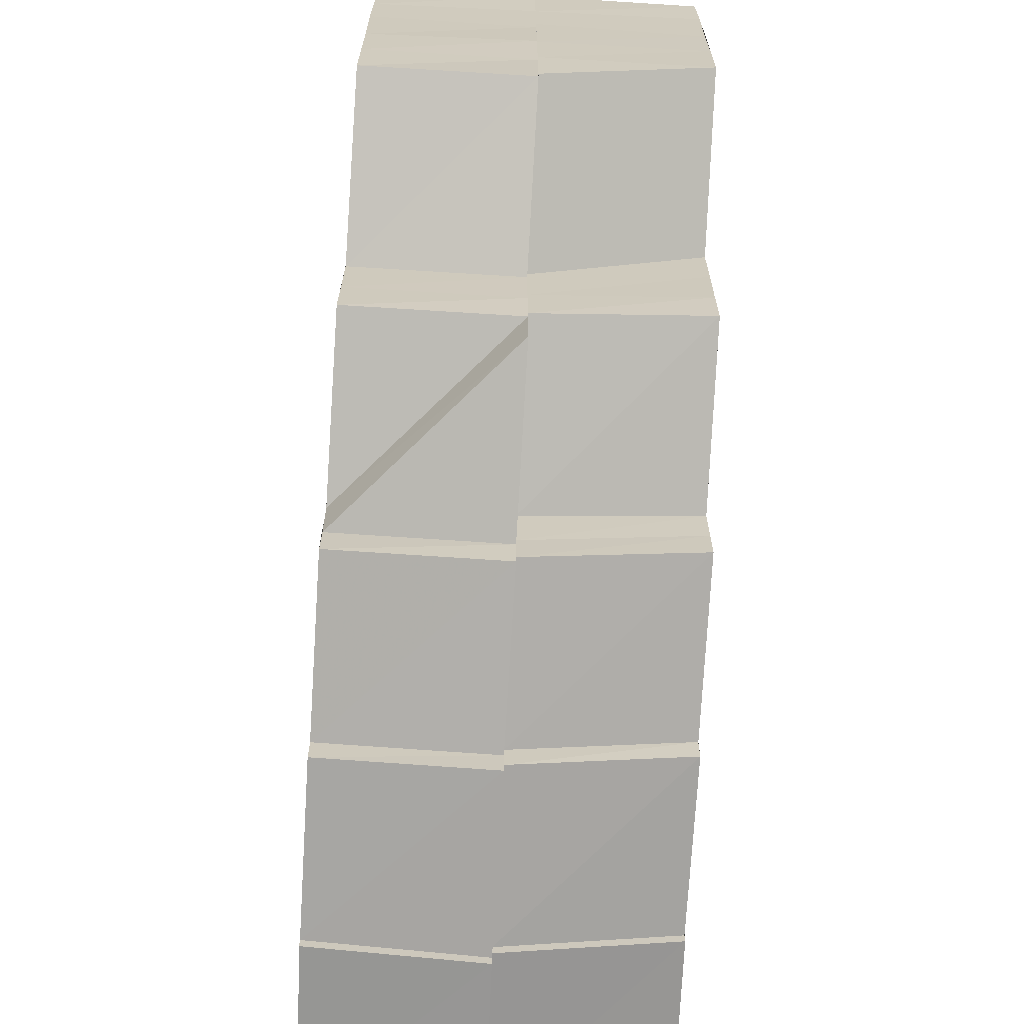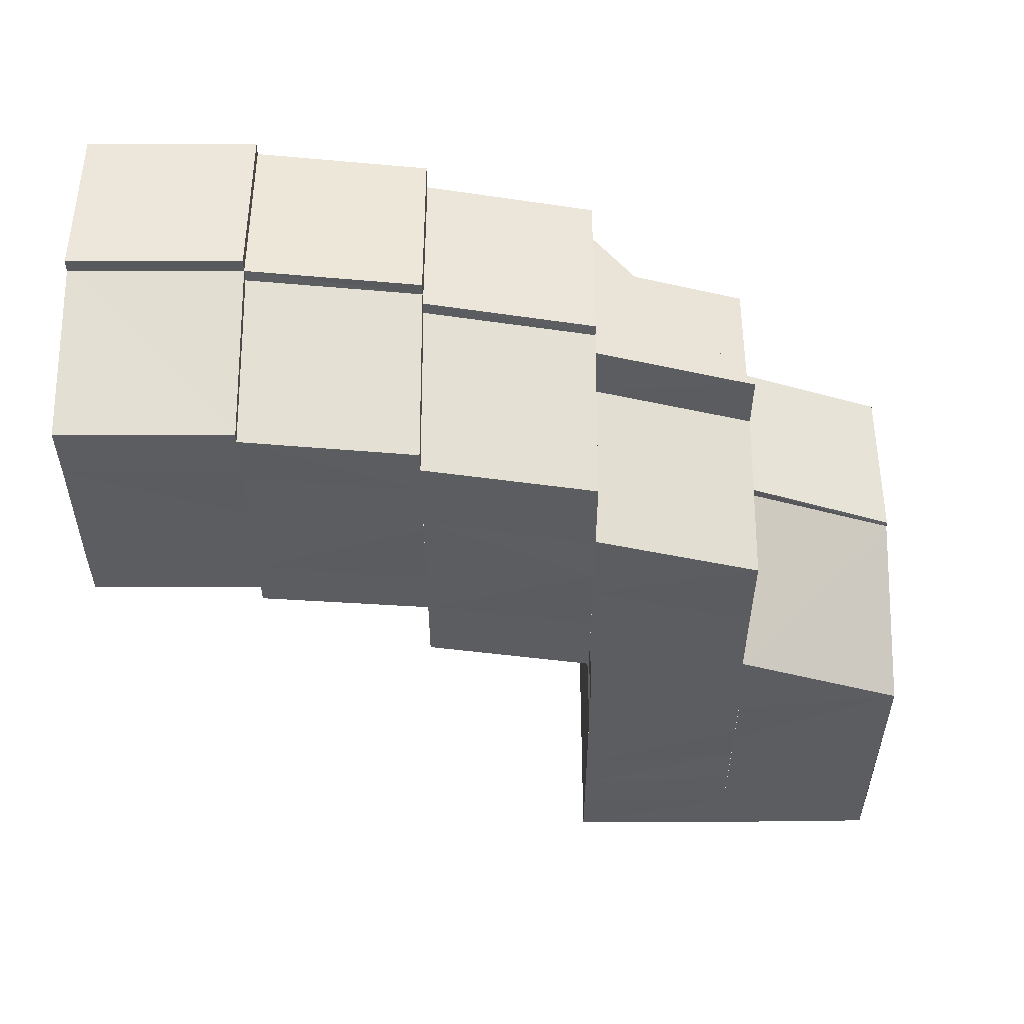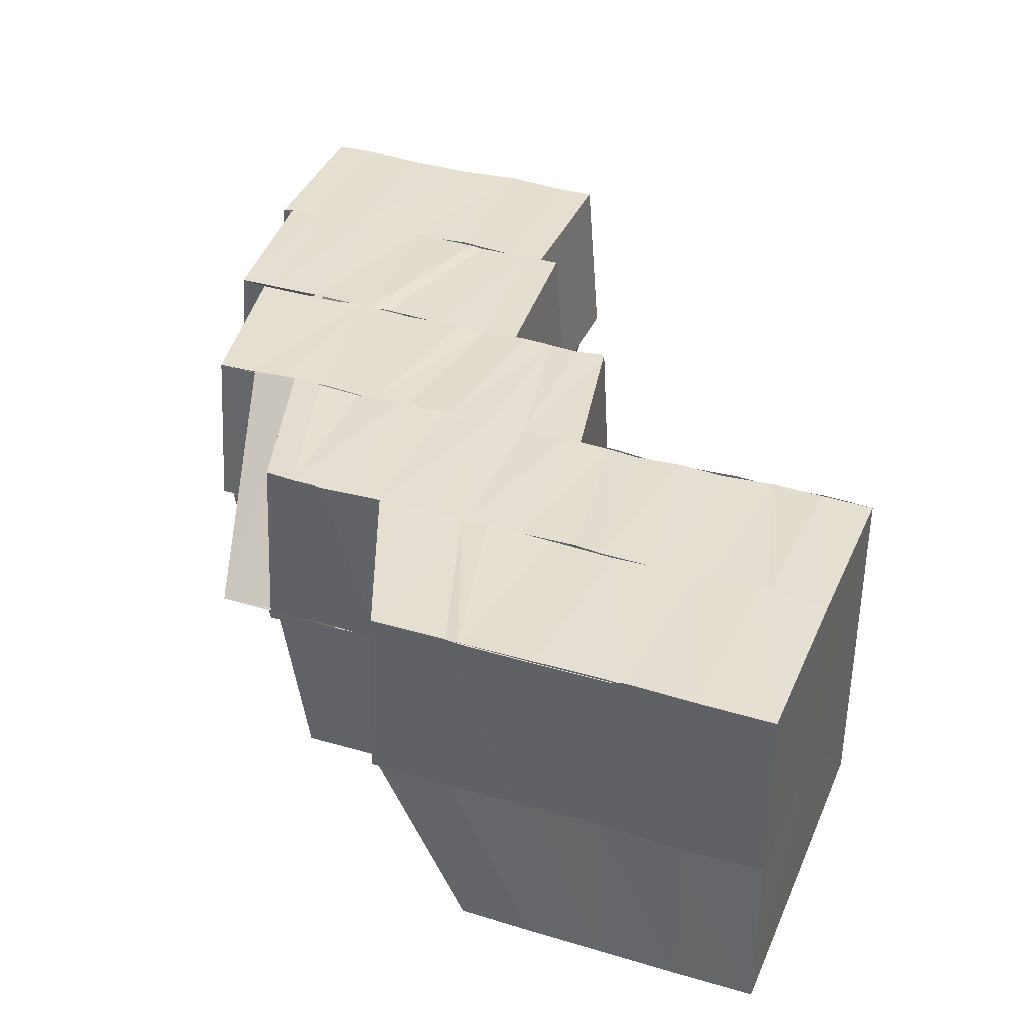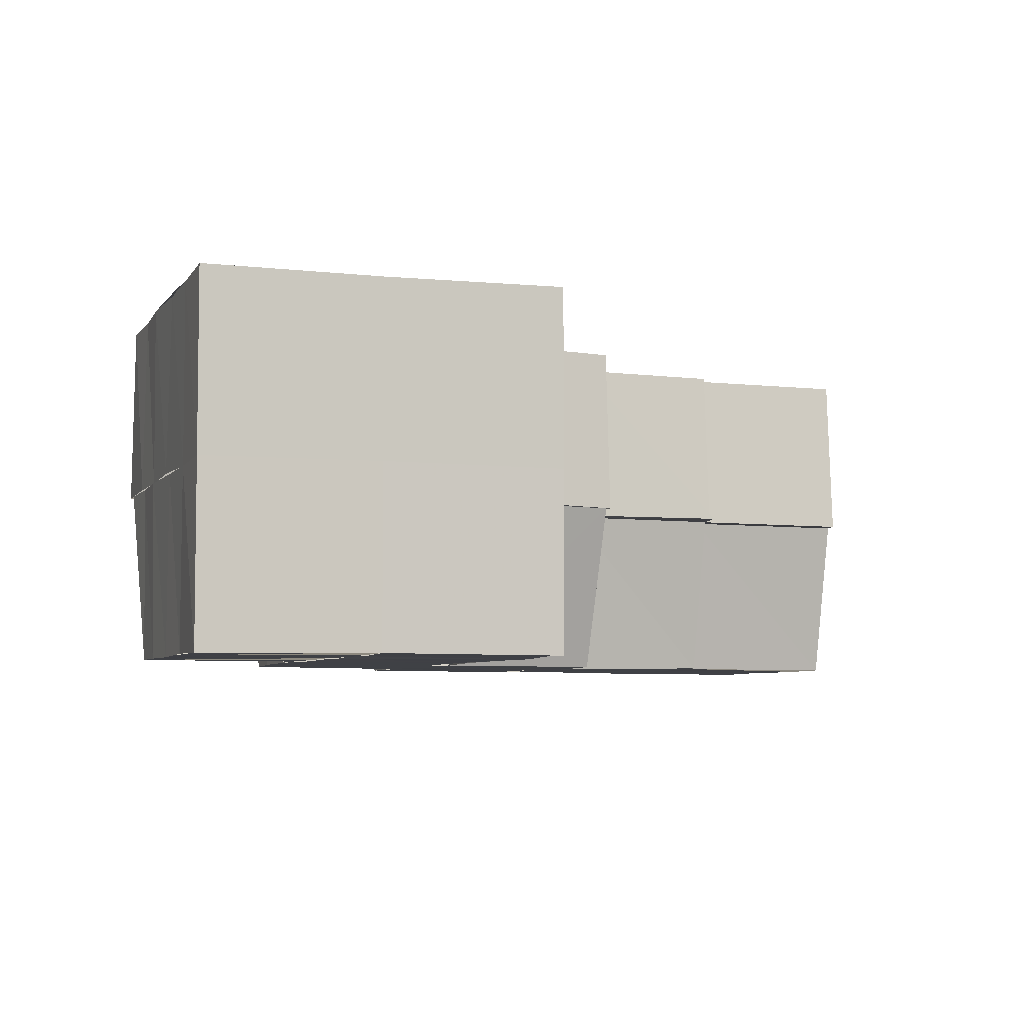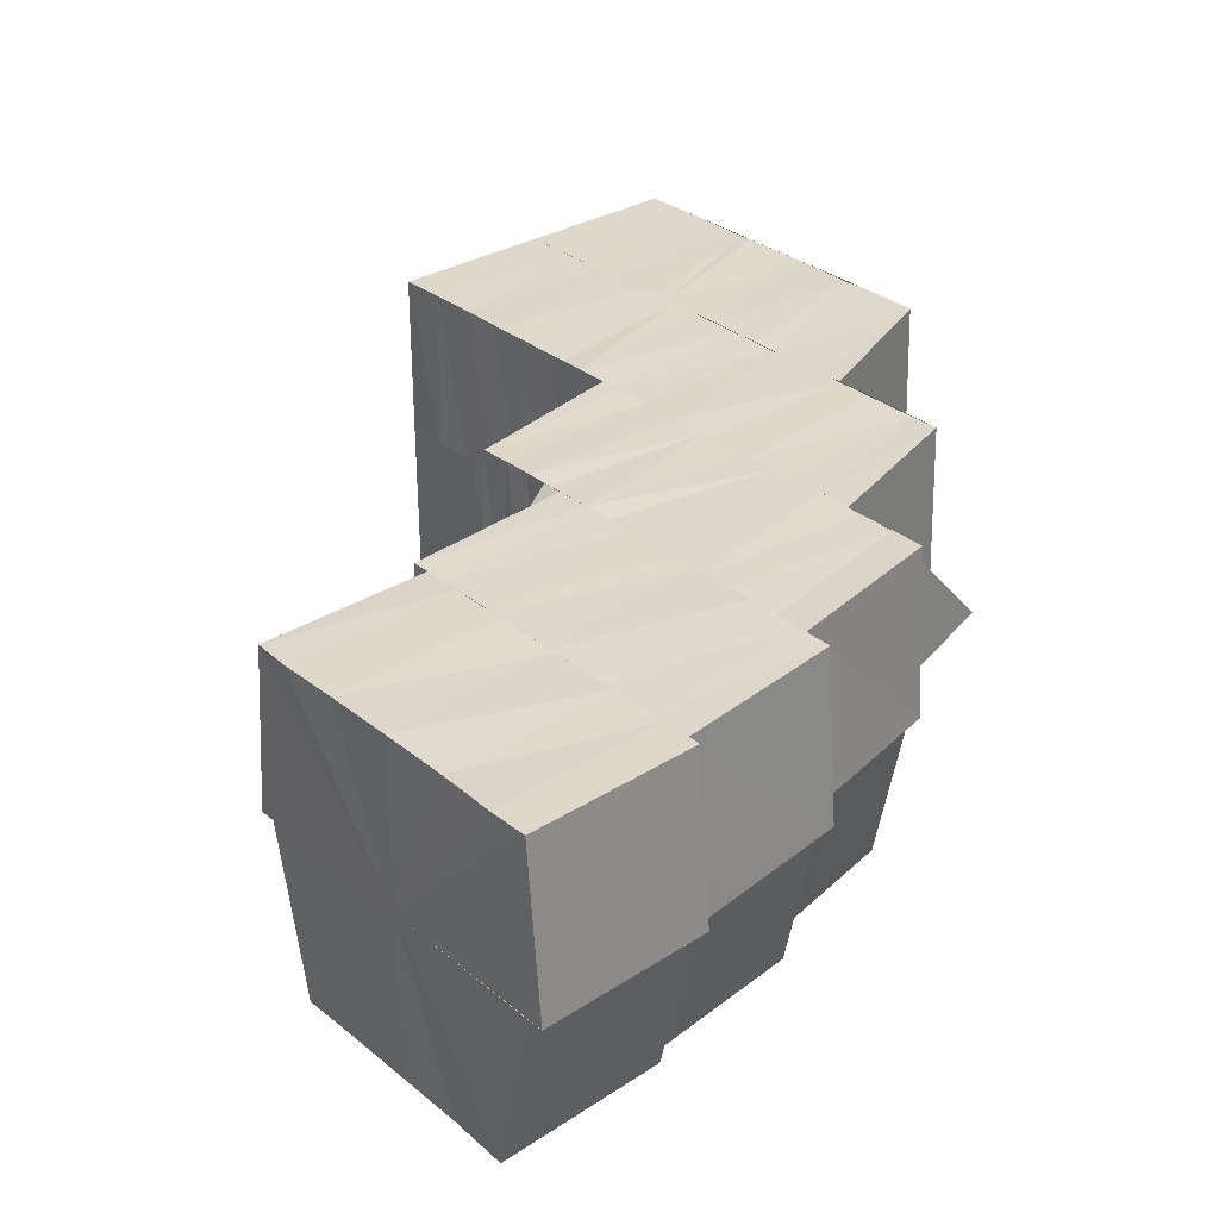
<metadata>
{"format":"obj","ext":"obj","renderer":"f3d","projection":"perspective","resolution":1024,"background":"white","views":[{"elev":-67.2,"azim":-93.4,"up":"+Z"},{"elev":-35.8,"azim":-179.7,"up":"+Y"},{"elev":36.3,"azim":-68.4,"up":"+Y"},{"elev":-5.4,"azim":-18.4,"up":"+Y"},{"elev":31.5,"azim":139.0,"up":"+Y"}]}
</metadata>
<code>
o 15503
v 2228 1866 11.27
v 2228 1866 11.27
v 2228 1866 11.27
v 2228 1866 11.27
v 2228 1866 11.27
v 2228 1866 11.27
v 2228 1866 11.27
v 2228 1866 11.28
v 2228 1866 11.28
v 2228 1866 11.28
v 2228 1866 11.27
v 2228 1866 11.28
v 2228 1866 11.27
v 2228 1866 11.28
v 2228 1866 11.28
v 2228 1866 11.28
v 2228 1866 11.28
v 2228 1866 11.28
v 2228 1866 11.28
v 2228 1866 11.28
v 2228 1866 11.28
v 2228 1866 11.29
v 2228 1866 11.29
v 2228 1866 11.29
v 2228 1866 11.29
v 2228 1866 11.29
v 2228 1866 11.29
v 2228 1866 11.29
v 2228 1866 11.29
v 2228 1866 11.29
v 2228 1866 11.28
v 2228 1866 11.28
v 2228 1866 11.28
v 2228 1866 11.28
v 2228 1866 11.28
v 2228 1866 11.29
v 2228 1866 11.29
v 2228 1866 11.29
v 2228 1866 11.29
v 2228 1866 11.29
v 2228 1866 11.29
v 2228 1866 11.29
v 2228 1866 11.3
v 2228 1866 11.3
v 2228 1866 11.3
v 2228 1866 11.29
v 2228 1866 11.3
v 2228 1866 11.29
v 2228 1866 11.3
v 2228 1866 11.3
v 2228 1866 11.29
v 2228 1866 11.29
v 2228 1866 11.29
v 2228 1866 11.29
v 2228 1866 11.29
v 2228 1866 11.29
v 2228 1866 11.29
v 2228 1866 11.29
v 2228 1866 11.29
v 2228 1866 11.29
v 2228 1866 11.29
v 2228 1866 11.29
v 2228 1866 11.28
v 2228 1866 11.28
v 2228 1866 11.28
v 2228 1866 11.28
v 2228 1866 11.28
v 2228 1866 11.28
v 2228 1866 11.28
v 2228 1866 11.28
v 2228 1866 11.28
v 2228 1866 11.27
v 2228 1866 11.29
v 2228 1866 11.29
v 2228 1866 11.3
v 2228 1866 11.3
v 2228 1866 11.29
v 2228 1866 11.29
v 2228 1866 11.29
v 2228 1866 11.3
v 2228 1866 11.3
v 2228 1866 11.3
v 2228 1866 11.3
v 2228 1866 11.3
v 2228 1866 11.3
v 2228 1866 11.3
v 2228 1866 11.29
v 2228 1866 11.29
v 2228 1866 11.29
v 2228 1866 11.29
v 2228 1866 11.29
v 2228 1866 11.29
v 2228 1866 11.29
v 2228 1866 11.29
v 2228 1866 11.29
v 2228 1866 11.28
v 2228 1866 11.27
v 2228 1866 11.27
v 2228 1866 11.27
v 2228 1866 11.27
v 2228 1866 11.28
v 2228 1866 11.28
v 2228 1866 11.27
v 2228 1866 11.27
v 2228 1866 11.27
v 2228 1866 11.27
v 2228 1866 11.27
v 2228 1866 11.28
v 2228 1866 11.28
v 2228 1866 11.28
v 2228 1866 11.28
v 2228 1866 11.28
v 2228 1866 11.27
v 2228 1866 11.28
v 2228 1866 11.28
v 2228 1866 11.28
v 2228 1866 11.28
v 2228 1866 11.28
v 2228 1866 11.29
v 2228 1866 11.29
v 2228 1866 11.29
v 2228 1866 11.29
v 2228 1866 11.29
v 2228 1866 11.28
v 2228 1866 11.28
v 2228 1866 11.28
v 2228 1866 11.28
v 2228 1866 11.28
v 2228 1866 11.28
v 2228 1866 11.29
v 2228 1866 11.29
v 2228 1866 11.28
v 2228 1866 11.28
v 2228 1866 11.28
v 2228 1866 11.28
v 2228 1866 11.28
v 2228 1866 11.29
v 2228 1866 11.29
v 2228 1866 11.28
v 2228 1866 11.28
v 2228 1866 11.28
v 2228 1866 11.28
v 2228 1866 11.27
v 2228 1866 11.28
v 2228 1866 11.28
v 2228 1866 11.28
v 2228 1866 11.28
v 2228 1866 11.28
v 2228 1866 11.29
v 2228 1866 11.28
v 2228 1866 11.29
v 2228 1866 11.29
v 2228 1866 11.29
v 2228 1866 11.3
v 2228 1866 11.29
v 2228 1866 11.3
v 2228 1866 11.3
v 2228 1866 11.3
v 2228 1866 11.3
v 2228 1866 11.3
v 2228 1866 11.3
v 2228 1866 11.29
v 2228 1866 11.3
v 2228 1866 11.3
v 2228 1866 11.3
v 2228 1866 11.3
v 2228 1866 11.3
v 2228 1866 11.3
v 2228 1866 11.3
v 2228 1866 11.3
v 2228 1866 11.3
v 2228 1866 11.31
v 2228 1866 11.31
v 2228 1866 11.31
v 2228 1866 11.31
v 2228 1866 11.31
v 2228 1866 11.31
v 2228 1866 11.31
v 2228 1866 11.31
v 2228 1866 11.31
v 2228 1866 11.32
v 2228 1866 11.32
v 2228 1866 11.31
v 2228 1866 11.32
v 2228 1866 11.32
v 2228 1866 11.32
v 2228 1866 11.32
v 2228 1866 11.32
v 2228 1866 11.32
v 2228 1866 11.32
v 2228 1866 11.32
v 2228 1866 11.31
v 2228 1866 11.32
v 2228 1866 11.31
v 2228 1866 11.31
v 2228 1866 11.32
v 2228 1866 11.32
v 2228 1866 11.31
v 2228 1866 11.32
v 2228 1866 11.32
v 2228 1866 11.31
v 2228 1866 11.3
v 2228 1866 11.3
v 2228 1866 11.3
v 2228 1866 11.3
v 2228 1866 11.3
v 2228 1866 11.29
v 2228 1866 11.29
v 2228 1866 11.29
v 2228 1866 11.29
v 2228 1866 11.29
v 2228 1866 11.29
v 2228 1866 11.29
v 2228 1866 11.29
v 2228 1866 11.29
v 2228 1866 11.3
v 2228 1866 11.3
v 2228 1866 11.3
v 2228 1866 11.3
v 2228 1866 11.3
v 2228 1866 11.3
v 2228 1866 11.31
v 2228 1866 11.3
v 2228 1866 11.3
v 2228 1866 11.31
v 2228 1866 11.3
v 2228 1866 11.3
v 2228 1866 11.31
v 2228 1866 11.31
v 2228 1866 11.3
v 2228 1866 11.31
v 2228 1866 11.31
v 2228 1866 11.31
v 2228 1866 11.31
v 2228 1866 11.31
v 2228 1866 11.31
v 2228 1866 11.32
v 2228 1866 11.32
v 2228 1866 11.32
v 2228 1866 11.32
v 2228 1866 11.32
v 2228 1866 11.32
v 2228 1866 11.32
v 2228 1866 11.32
v 2228 1866 11.32
v 2228 1866 11.32
v 2228 1866 11.32
v 2228 1866 11.32
v 2228 1866 11.32
v 2228 1866 11.32
v 2228 1866 11.32
v 2228 1866 11.32
v 2228 1866 11.32
v 2228 1866 11.32
v 2228 1866 11.32
v 2228 1866 11.32
v 2228 1866 11.31
v 2228 1866 11.31
v 2228 1866 11.31
v 2228 1866 11.31
v 2228 1866 11.31
v 2228 1866 11.31
v 2228 1866 11.31
v 2228 1866 11.31
v 2228 1866 11.3
v 2228 1866 11.3
v 2228 1866 11.3
v 2228 1866 11.27
v 2228 1866 11.28
v 2228 1866 11.28
v 2228 1866 11.28
v 2228 1866 11.28
v 2228 1866 11.3
v 2228 1866 11.3
v 2228 1866 11.3
v 2228 1866 11.28
v 2228 1866 11.28
v 2228 1866 11.28
v 2228 1866 11.28
v 2228 1866 11.28
v 2228 1866 11.28
v 2228 1866 11.28
v 2228 1866 11.28
v 2228 1866 11.28
v 2228 1866 11.29
v 2228 1866 11.29
v 2228 1866 11.29
v 2228 1866 11.29
v 2228 1866 11.29
v 2228 1866 11.29
v 2228 1866 11.29
v 2228 1866 11.29
v 2228 1866 11.29
v 2228 1866 11.3
v 2228 1866 11.3
v 2228 1866 11.3
v 2228 1866 11.29
v 2228 1866 11.29
v 2228 1866 11.29
v 2228 1866 11.29
v 2228 1866 11.29
v 2228 1866 11.29
v 2228 1866 11.29
v 2228 1866 11.3
v 2228 1866 11.3
v 2228 1866 11.3
v 2228 1866 11.3
v 2228 1866 11.3
v 2228 1866 11.3
v 2228 1866 11.3
v 2228 1866 11.3
v 2228 1866 11.31
v 2228 1866 11.31
v 2228 1866 11.31
v 2228 1866 11.31
v 2228 1866 11.31
v 2228 1866 11.31
v 2228 1866 11.31
v 2228 1866 11.32
v 2228 1866 11.32
v 2228 1866 11.32
v 2228 1866 11.32
v 2228 1866 11.3
v 2228 1866 11.3
v 2228 1866 11.3
v 2228 1866 11.3
v 2228 1866 11.3
v 2228 1866 11.3
v 2228 1866 11.3
v 2228 1866 11.3
v 2228 1866 11.3
v 2228 1866 11.3
v 2228 1866 11.3
v 2228 1866 11.3
v 2228 1866 11.3
v 2228 1866 11.3
v 2228 1866 11.3
v 2228 1866 11.3
v 2228 1866 11.3
v 2228 1866 11.3
v 2228 1866 11.3
v 2228 1866 11.3
v 2228 1866 11.29
v 2228 1866 11.29
v 2228 1866 11.29
v 2228 1866 11.29
v 2228 1866 11.29
v 2228 1866 11.29
v 2228 1866 11.28
v 2228 1866 11.28
v 2228 1866 11.28
v 2228 1866 11.28
v 2228 1866 11.28
v 2228 1866 11.28
v 2228 1866 11.3
v 2228 1866 11.3
v 2228 1866 11.3
v 2228 1866 11.3
v 2228 1866 11.3
v 2228 1866 11.3
v 2228 1866 11.3
v 2228 1866 11.3
v 2228 1866 11.3
v 2228 1866 11.3
v 2228 1866 11.3
v 2228 1866 11.3
v 2228 1866 11.3
v 2228 1866 11.3
v 2228 1866 11.3
v 2228 1866 11.3
v 2228 1866 11.3
v 2228 1866 11.31
v 2228 1866 11.3
v 2228 1866 11.31
v 2228 1866 11.3
v 2228 1866 11.31
v 2228 1866 11.3
v 2228 1866 11.31
v 2228 1866 11.31
v 2228 1866 11.32
v 2228 1866 11.32
v 2228 1866 11.31
v 2228 1866 11.31
v 2228 1866 11.31
v 2228 1866 11.31
v 2228 1866 11.31
v 2228 1866 11.31
v 2228 1866 11.32
v 2228 1866 11.32
v 2228 1866 11.27
v 2228 1866 11.27
v 2228 1866 11.28
v 2228 1866 11.28
v 2228 1866 11.28
v 2228 1866 11.28
v 2228 1866 11.29
v 2228 1866 11.29
v 2228 1866 11.29
v 2228 1866 11.28
v 2228 1866 11.27
v 2228 1866 11.28
v 2228 1866 11.28
v 2228 1866 11.29
v 2228 1866 11.29
v 2228 1866 11.29
f 1 2 3
f 2 4 5
f 6 7 8
f 8 9 10
f 11 9 12
f 13 14 11
f 9 15 16
f 10 15 17
f 14 18 19
f 15 20 21
f 17 20 22
f 20 23 24
f 22 23 25
f 23 26 27
f 25 26 28
f 26 29 30
f 31 32 19
f 19 32 33
f 32 34 33
f 33 34 35
f 34 36 35
f 35 36 37
f 36 38 37
f 36 39 38
f 39 40 38
f 38 40 41
f 40 42 41
f 41 42 43
f 42 44 45
f 46 43 47
f 46 47 48
f 49 50 47
f 51 46 52
f 48 53 54
f 55 53 56
f 57 58 54
f 56 59 60
f 59 61 62
f 60 61 63
f 61 64 65
f 63 64 66
f 64 67 68
f 66 67 69
f 67 70 71
f 69 70 72
f 73 74 59
f 73 75 74
f 76 77 74
f 78 73 79
f 80 81 75
f 82 80 83
f 84 85 81
f 86 81 87
f 88 89 90
f 89 91 92
f 93 94 95
f 96 97 98
f 98 99 100
f 101 102 99
f 99 103 104
f 105 106 107
f 108 109 106
f 110 111 108
f 109 112 113
f 114 115 109
f 116 114 117
f 114 118 115
f 119 118 114
f 119 120 118
f 121 120 119
f 122 121 119
f 123 121 122
f 118 124 115
f 115 124 125
f 118 126 124
f 127 125 128
f 126 129 124
f 126 130 129
f 130 131 129
f 124 132 133
f 125 134 31
f 135 136 134
f 137 138 131
f 131 139 140
f 141 142 143
f 144 145 142
f 146 145 147
f 148 144 142
f 149 144 148
f 150 149 148
f 151 149 150
f 151 152 149
f 123 152 151
f 153 123 151
f 154 155 153
f 123 156 121
f 157 156 123
f 157 158 156
f 159 160 123
f 161 159 162
f 159 163 160
f 163 164 160
f 163 165 164
f 165 157 164
f 165 166 157
f 166 158 157
f 167 168 166
f 166 169 158
f 169 170 158
f 171 169 166
f 169 172 170
f 172 173 170
f 172 174 173
f 174 175 173
f 174 176 175
f 176 177 175
f 176 178 177
f 178 179 180
f 181 182 179
f 178 181 183
f 184 185 182
f 181 184 186
f 184 187 188
f 189 190 185
f 186 191 192
f 188 193 191
f 183 192 194
f 195 196 192
f 196 197 191
f 198 195 194
f 197 199 193
f 199 200 193
f 177 194 201
f 201 194 202
f 201 202 203
f 204 201 203
f 204 203 205
f 205 203 206
f 205 206 207
f 207 206 208
f 207 209 210
f 208 211 212
f 208 213 214
f 213 215 214
f 213 216 215
f 216 217 215
f 216 218 217
f 218 219 217
f 217 219 220
f 218 221 219
f 222 221 218
f 219 223 224
f 222 225 221
f 221 226 219
f 227 228 226
f 225 229 230
f 231 232 226
f 225 233 231
f 231 234 232
f 235 233 225
f 234 236 232
f 235 237 233
f 234 238 236
f 237 239 233
f 237 240 239
f 238 241 236
f 238 242 241
f 200 243 239
f 243 244 241
f 200 243 245
f 243 244 245
f 199 200 245
f 189 199 245
f 244 246 245
f 244 246 247
f 248 189 245
f 248 189 249
f 246 250 245
f 250 248 245
f 246 250 251
f 250 248 252
f 253 254 249
f 253 249 255
f 256 253 255
f 256 255 257
f 258 256 257
f 258 257 259
f 260 258 259
f 260 259 261
f 262 260 261
f 262 261 263
f 264 262 263
f 264 263 171
f 265 264 171
f 265 266 267
f 268 269 270
f 269 271 272
f 273 274 275
f 276 277 278
f 276 279 280
f 279 281 280
f 282 283 281
f 284 285 281
f 284 286 285
f 287 288 284
f 286 289 290
f 286 291 292
f 291 293 292
f 291 220 293
f 220 294 293
f 295 296 294
f 292 297 298
f 299 300 298
f 298 297 301
f 297 302 301
f 297 303 302
f 303 304 302
f 302 304 305
f 304 306 305
f 304 307 306
f 307 308 306
f 306 308 309
f 308 310 309
f 308 311 310
f 311 312 310
f 311 313 312
f 313 314 312
f 312 314 315
f 314 316 315
f 314 317 316
f 317 318 316
f 317 319 318
f 319 320 318
f 319 321 320
f 321 252 320
f 321 322 252
f 309 323 324
f 325 326 323
f 309 325 327
f 327 328 329
f 330 331 328
f 332 330 329
f 333 329 334
f 335 309 333
f 336 333 334
f 336 334 337
f 338 309 335
f 339 336 340
f 341 338 335
f 341 335 342
f 42 341 342
f 343 341 42
f 344 343 42
f 344 42 345
f 346 344 345
f 347 344 346
f 348 347 346
f 349 347 348
f 350 349 348
f 350 348 351
f 352 350 351
f 280 350 352
f 353 354 352
f 355 356 357
f 358 359 360
f 361 362 363
f 364 365 362
f 361 364 366
f 366 367 368
f 369 370 368
f 370 371 367
f 364 372 373
f 372 374 373
f 373 375 367
f 372 376 374
f 367 375 377
f 376 378 374
f 375 379 377
f 376 380 378
f 380 247 378
f 380 381 247
f 375 382 379
f 382 383 379
f 382 384 383
f 384 385 383
f 383 385 386
f 385 387 386
f 385 388 387
f 388 251 387
f 388 389 251
f 390 391 392
f 391 393 392
f 393 394 392
f 394 395 392
f 395 396 392
f 396 397 392
f 397 398 392
f 398 57 392
f 399 400 392
f 401 399 392
f 402 401 392
f 403 402 392
f 404 403 392
f 405 404 392

</code>
